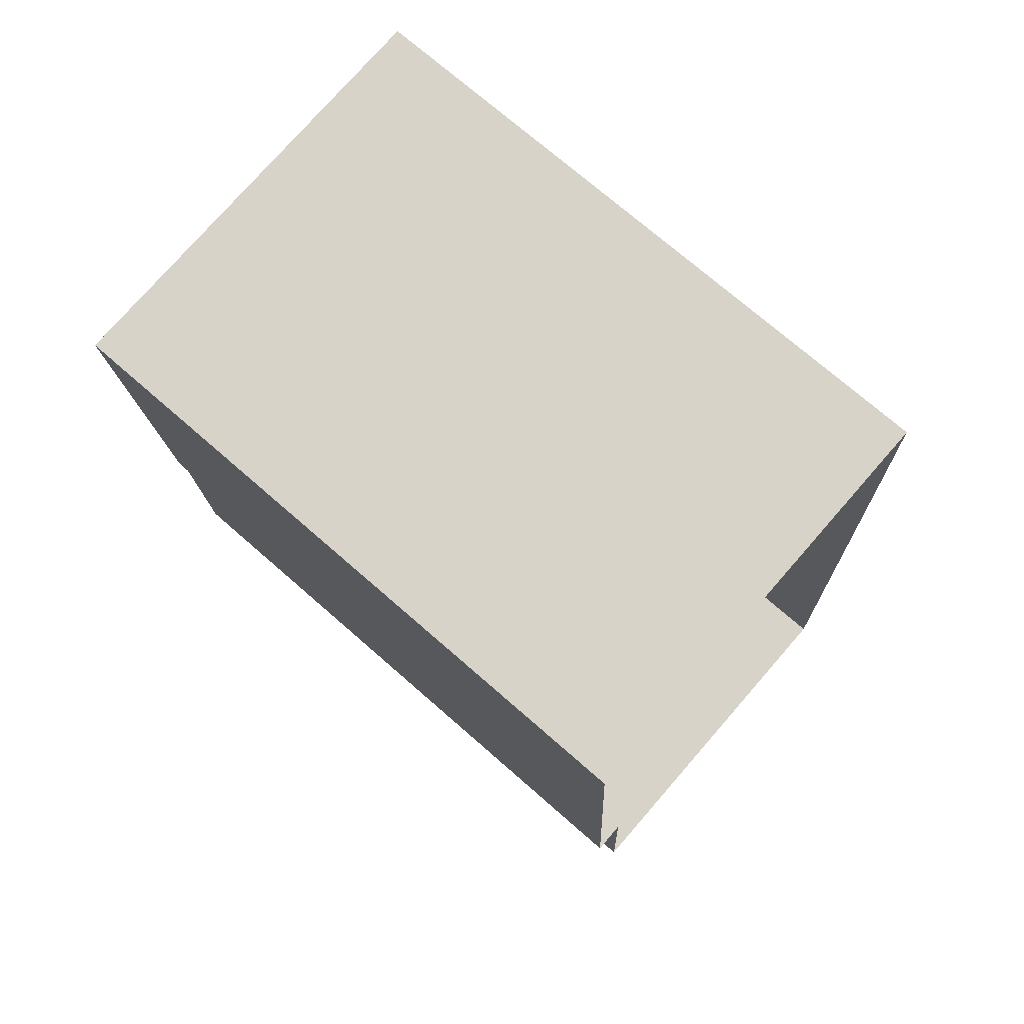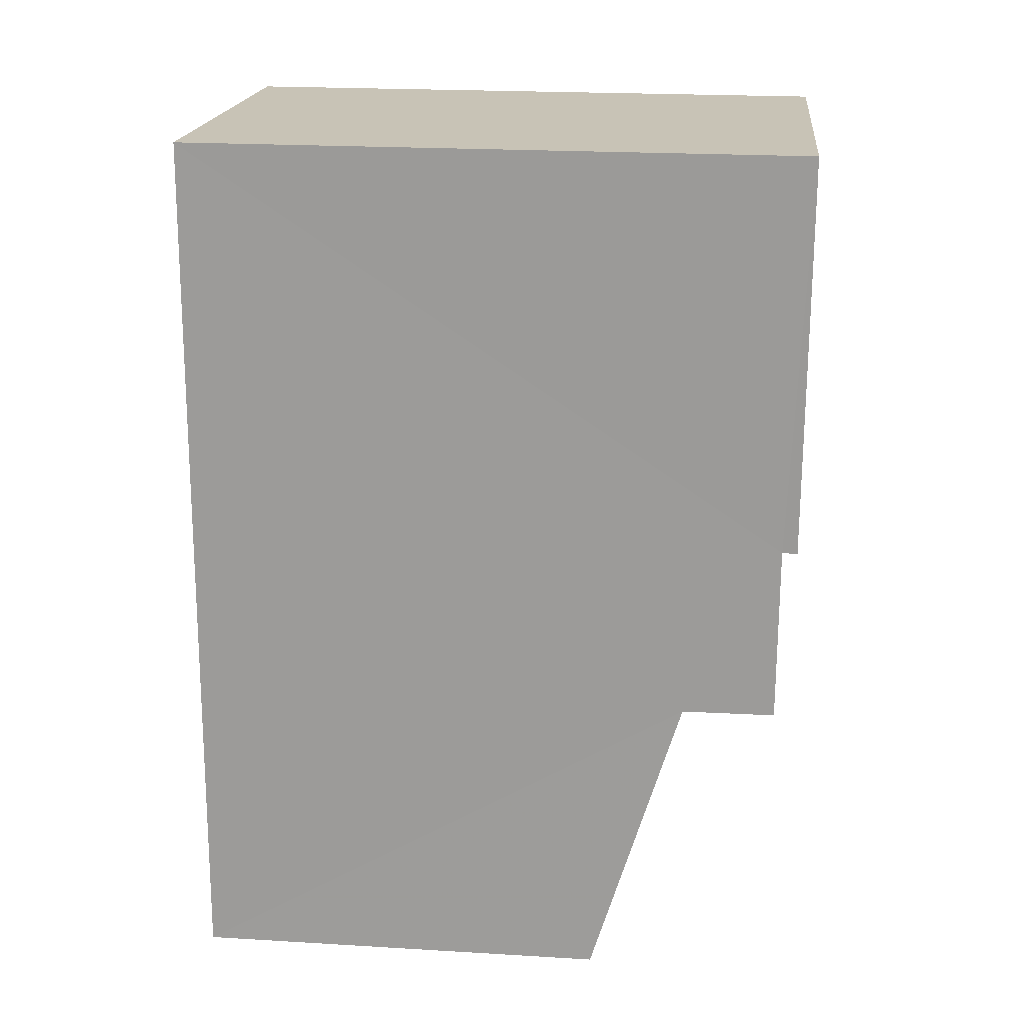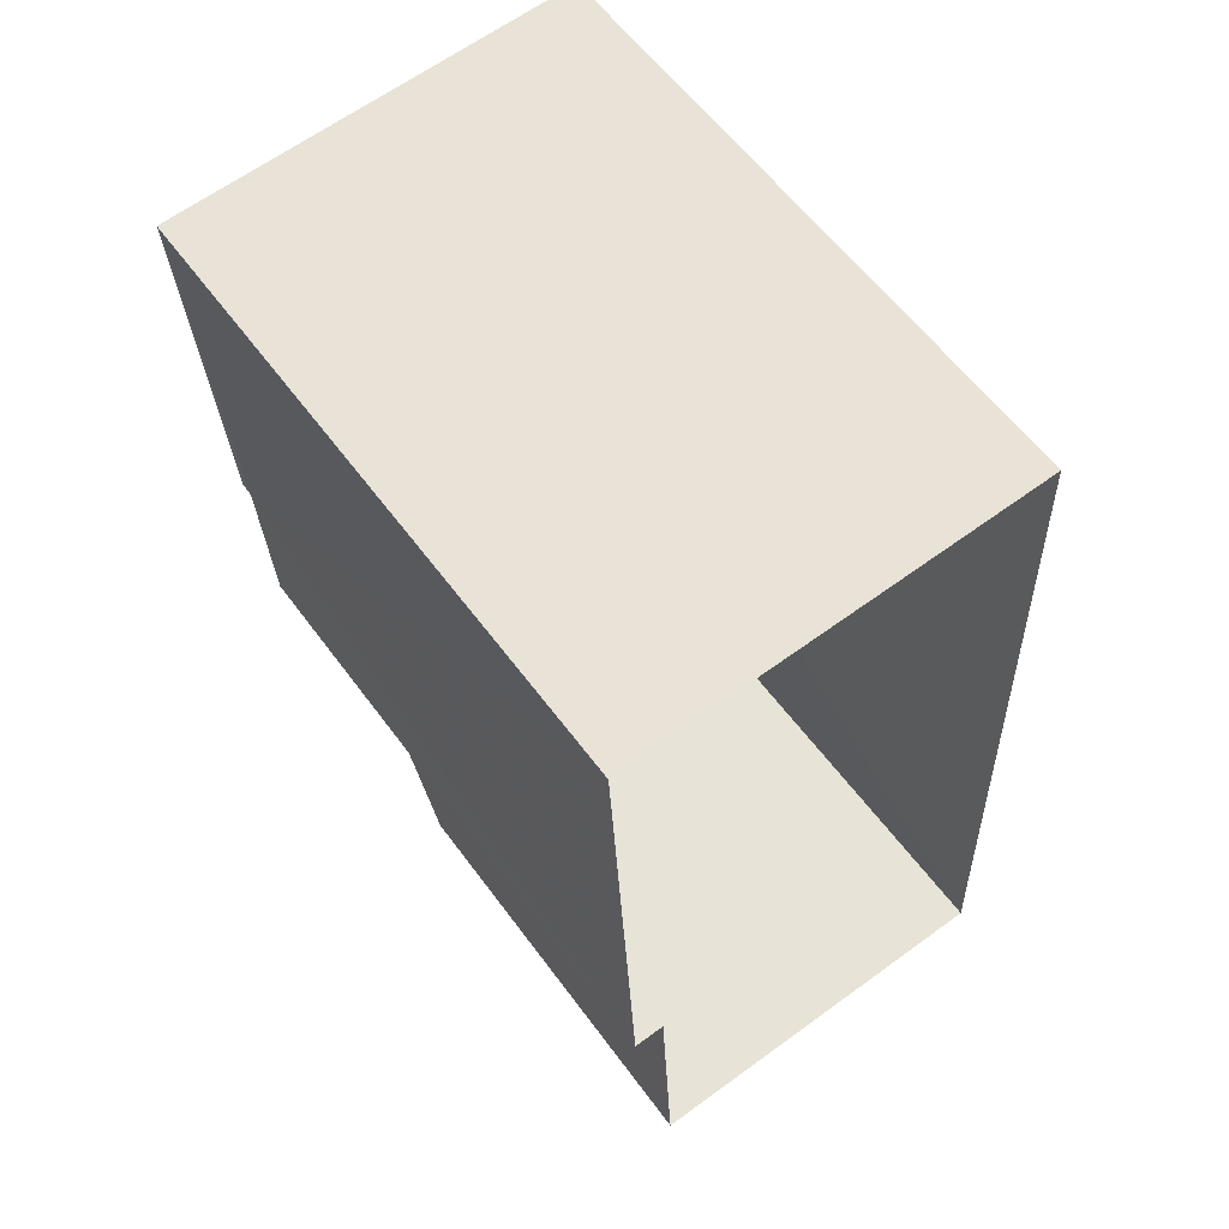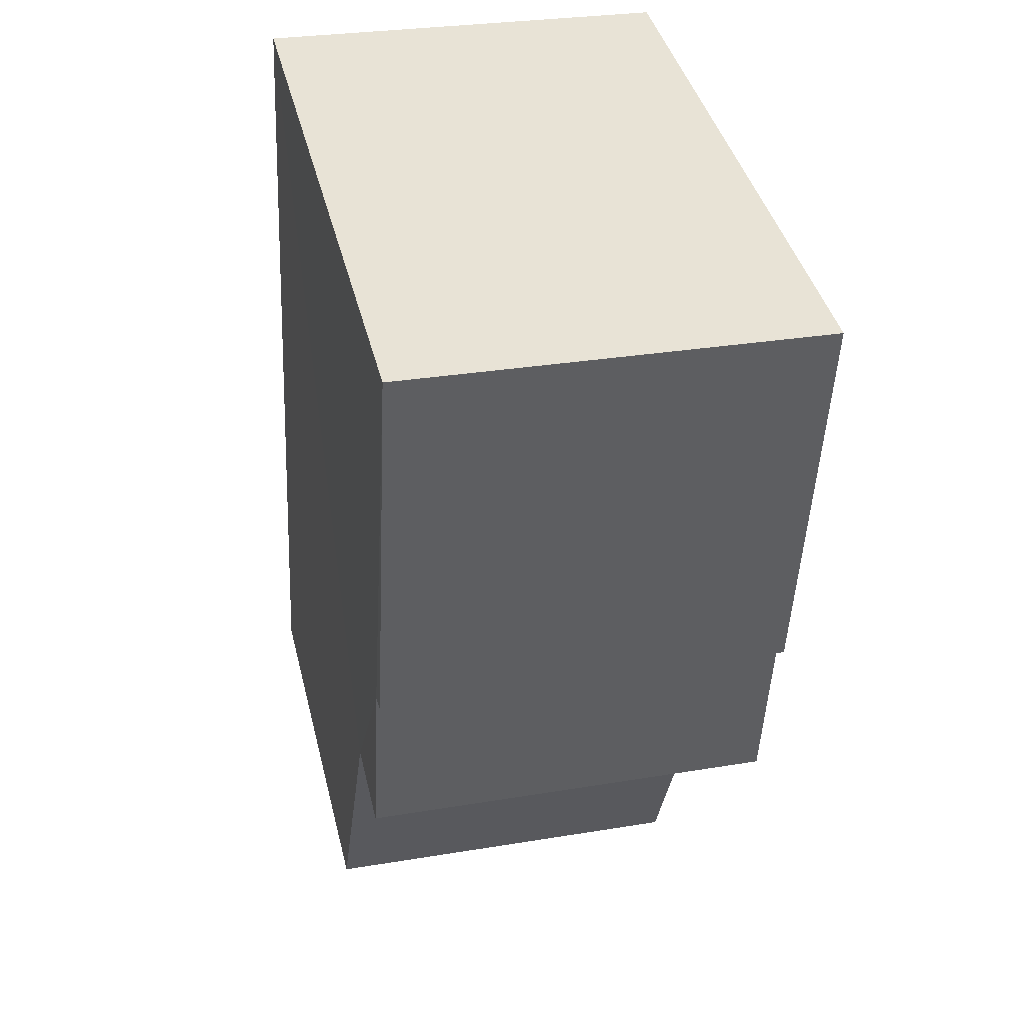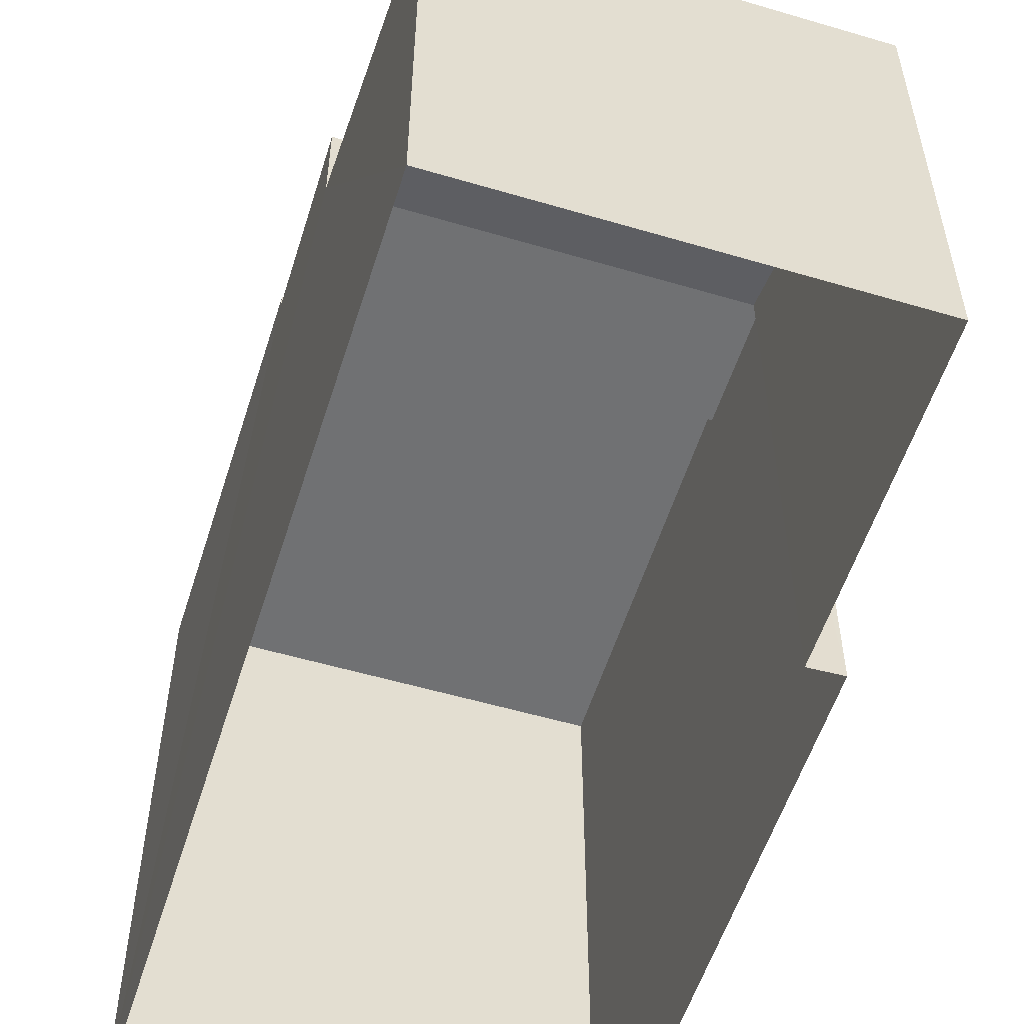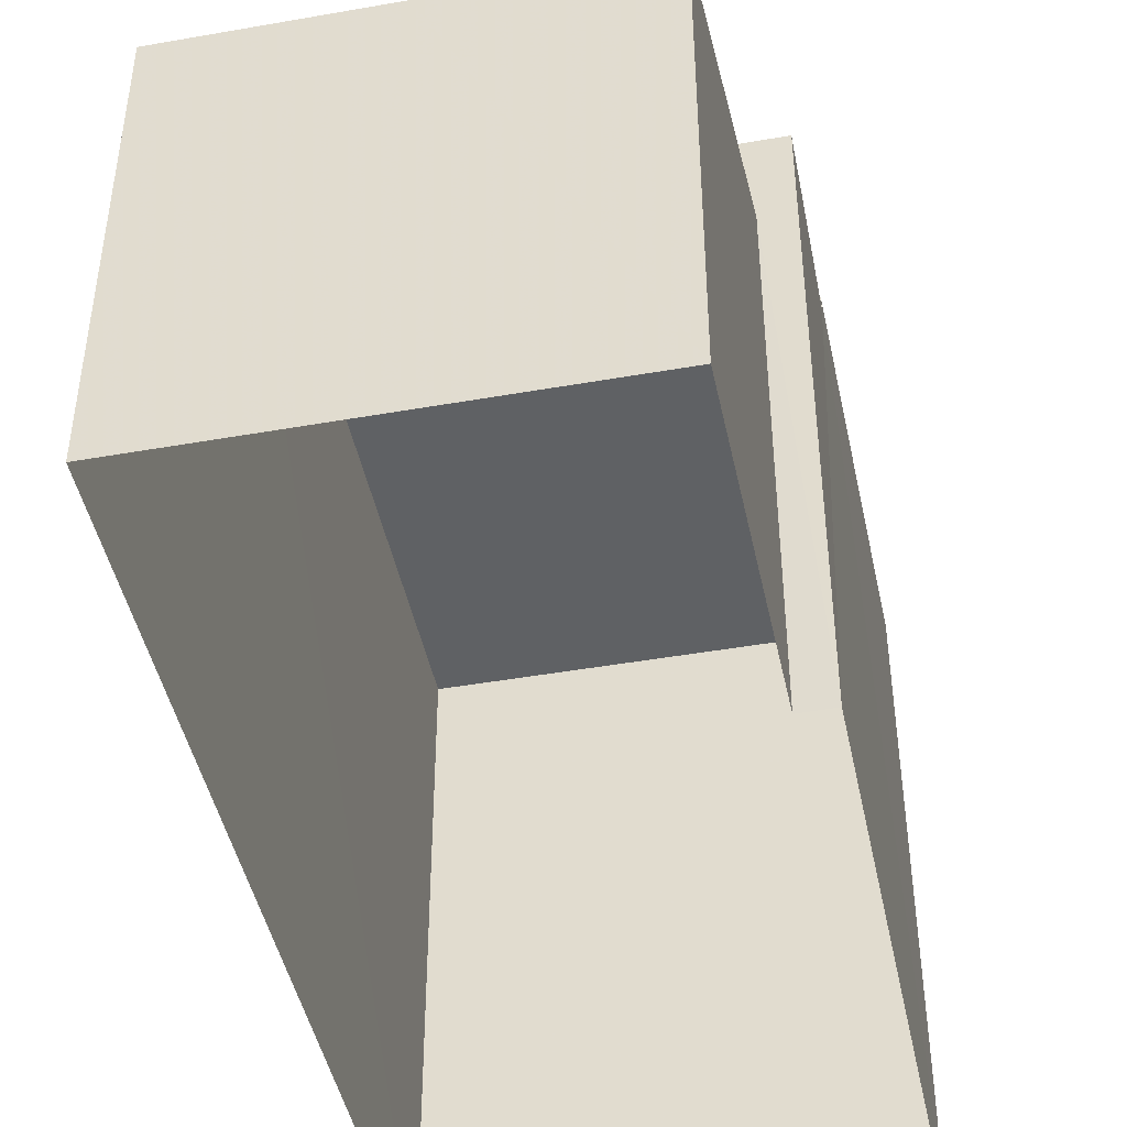
<metadata>
{"format":"obj","ext":"obj","renderer":"f3d","projection":"perspective","resolution":1024,"background":"white","views":[{"elev":73.0,"azim":131.2,"up":"+Y"},{"elev":22.0,"azim":-84.0,"up":"+Y"},{"elev":59.5,"azim":143.8,"up":"+Y"},{"elev":41.2,"azim":-13.6,"up":"+Y"},{"elev":-55.2,"azim":-20.1,"up":"+Z"},{"elev":-45.3,"azim":8.7,"up":"+Z"}]}
</metadata>
<code>
v -3.728e+05 -1.052e+05 24
v -3.728e+05 -1.052e+05 24.01
v -3.728e+05 -1.052e+05 24
v -3.728e+05 -1.052e+05 24.01
v -3.728e+05 -1.052e+05 24.01
v -3.728e+05 -1.052e+05 24.01
v -3.728e+05 -1.052e+05 33.21
v -3.728e+05 -1.052e+05 33.21
v -3.728e+05 -1.052e+05 33.21
v -3.728e+05 -1.052e+05 33.21
v -3.728e+05 -1.052e+05 32.99
v -3.728e+05 -1.052e+05 32.99
v -3.728e+05 -1.052e+05 32.99
v -3.728e+05 -1.052e+05 32.99
v -3.728e+05 -1.052e+05 31.59
v -3.728e+05 -1.052e+05 30.24
v -3.728e+05 -1.052e+05 30.24
v -3.728e+05 -1.052e+05 31.59
f 1 2 3
f 3 2 4
f 1 5 2
f 4 2 6
f 7 8 9
f 10 7 9
f 11 12 13
f 14 11 13
f 15 16 17
f 18 15 17
f 2 17 6
f 2 18 17
f 9 14 1
f 1 14 5
f 9 8 14
f 5 14 13
f 9 1 3
f 10 9 3
f 14 8 7
f 11 14 7
f 2 5 18
f 5 13 18
f 18 12 15
f 18 13 12
f 16 4 6
f 17 16 6
f 7 10 11
f 10 3 11
f 12 11 15
f 15 3 4
f 15 4 16
f 11 3 15

</code>
